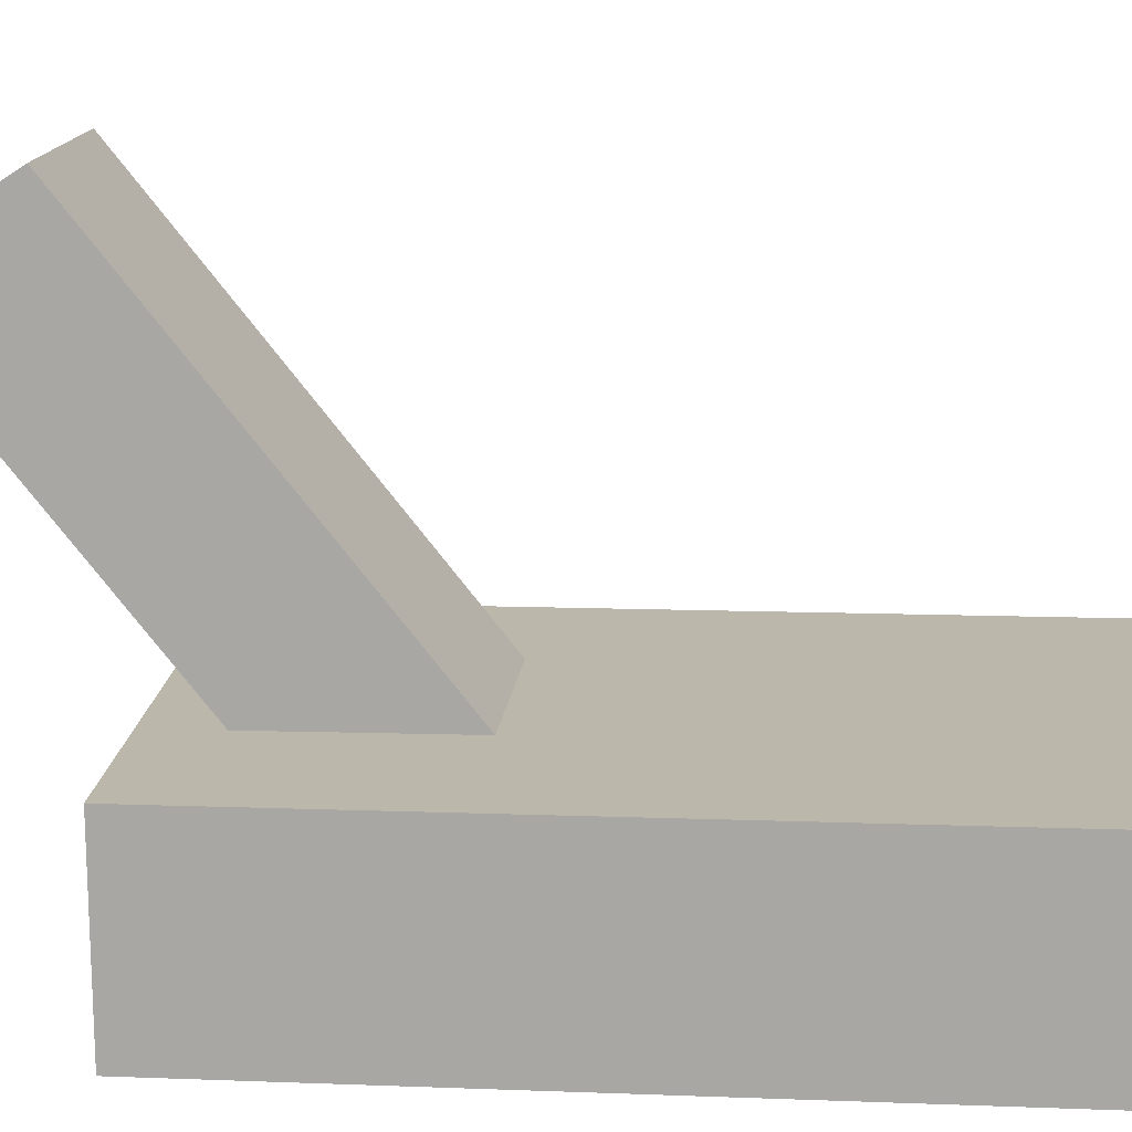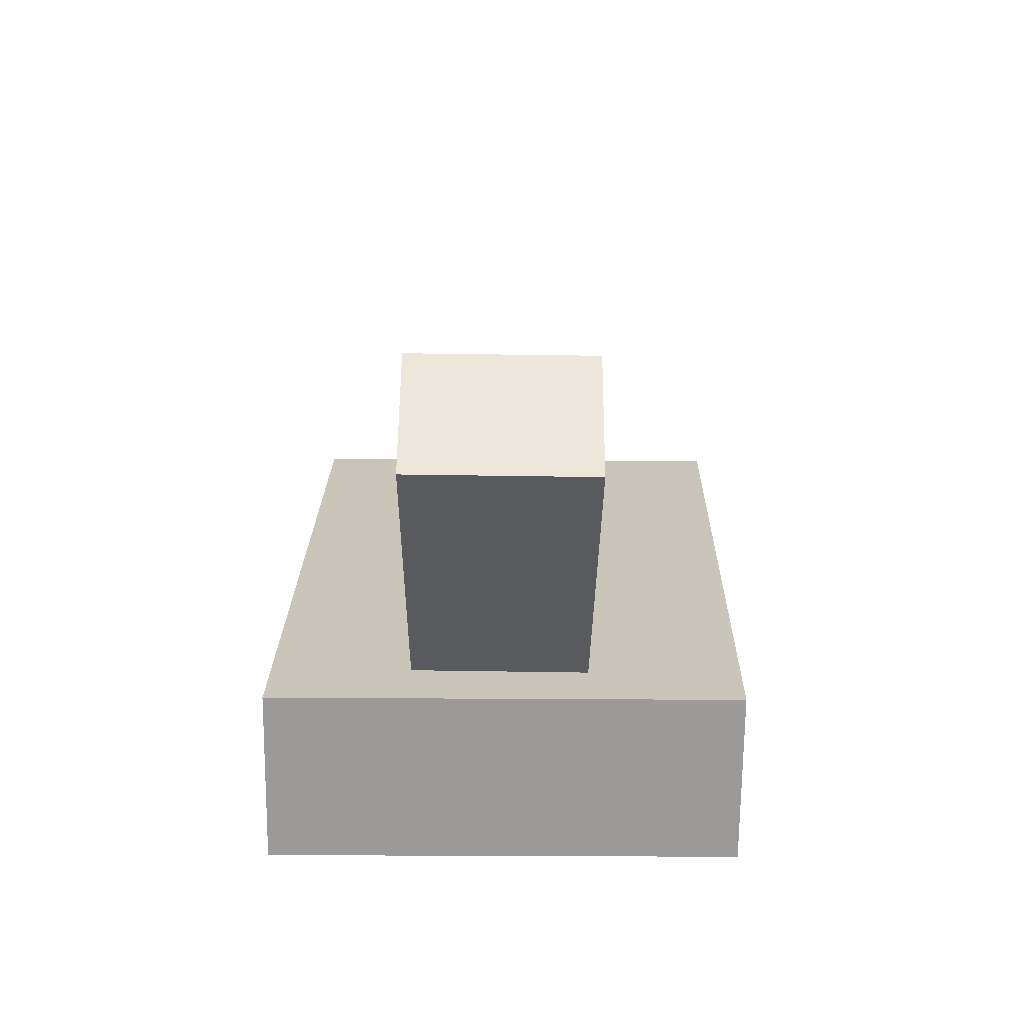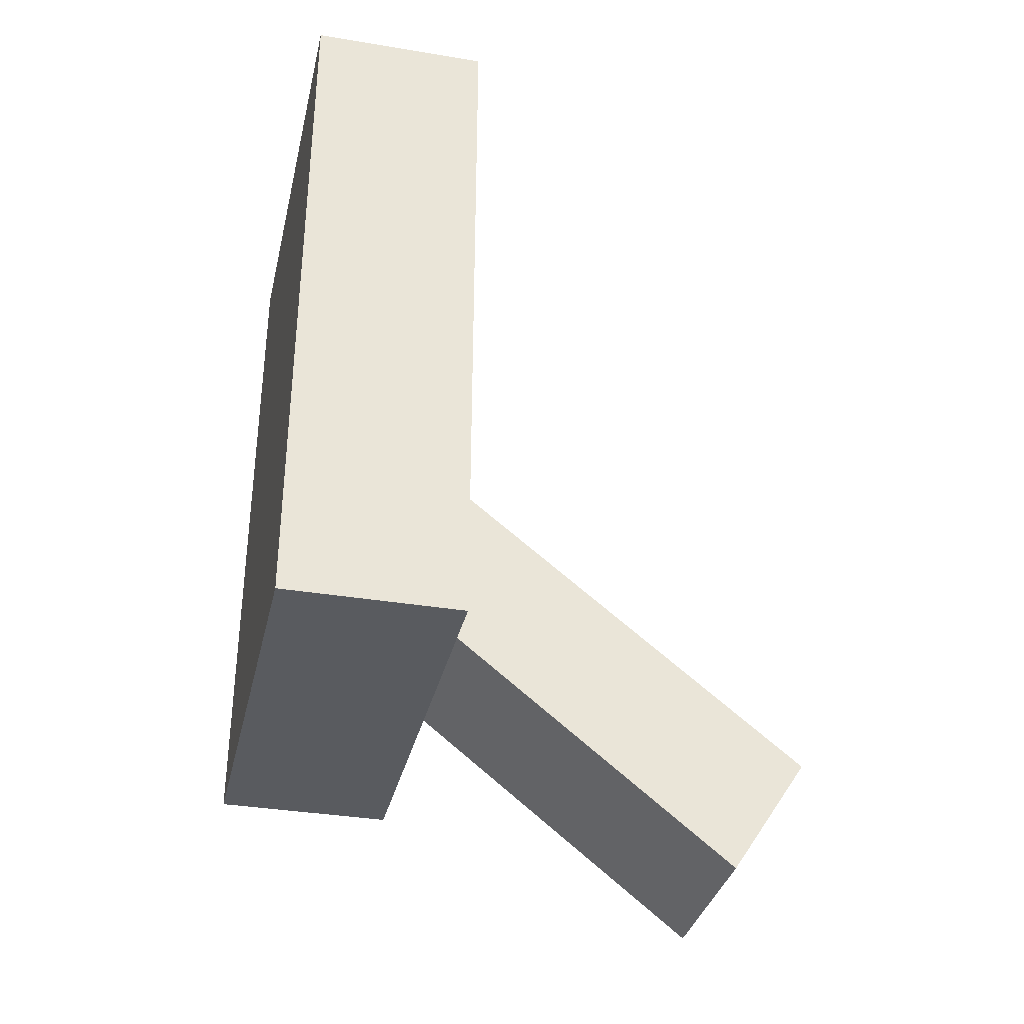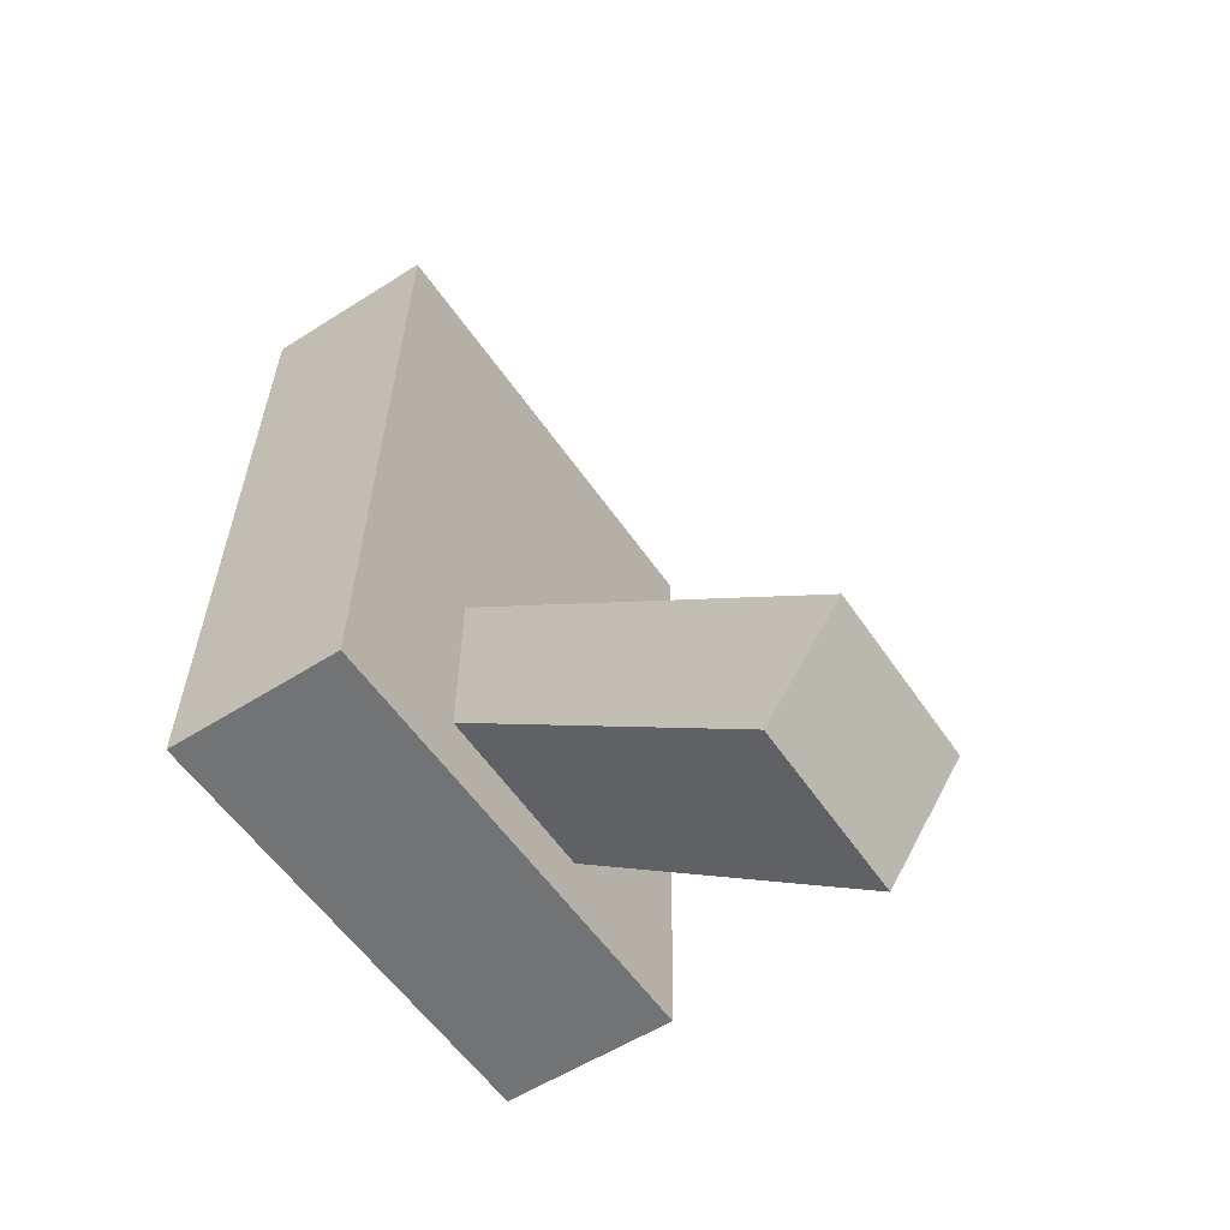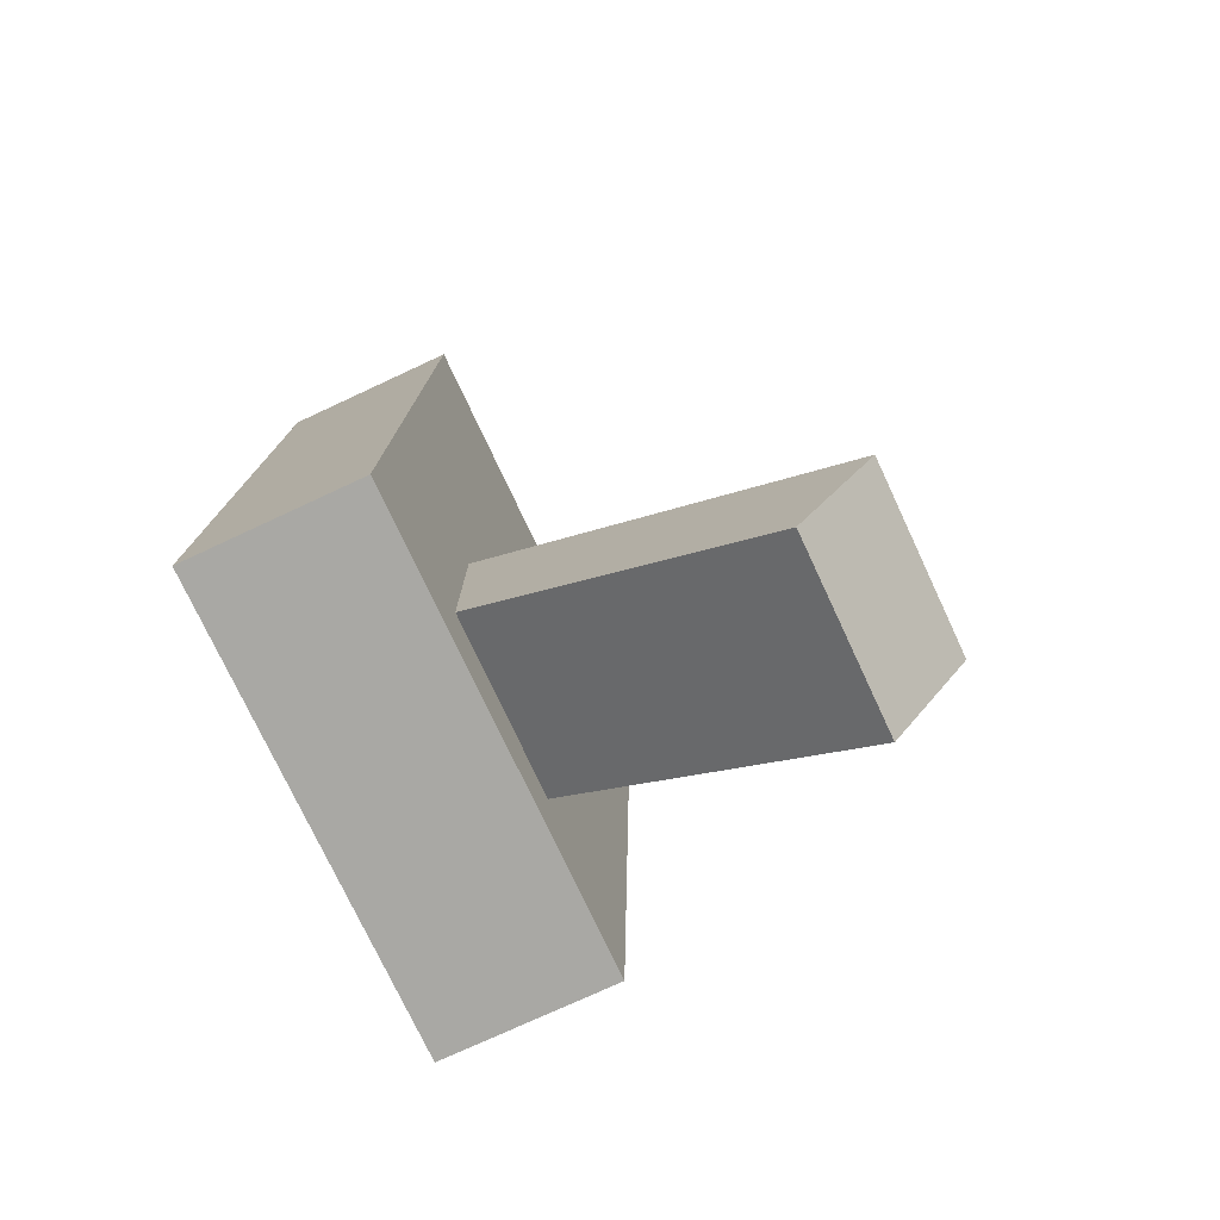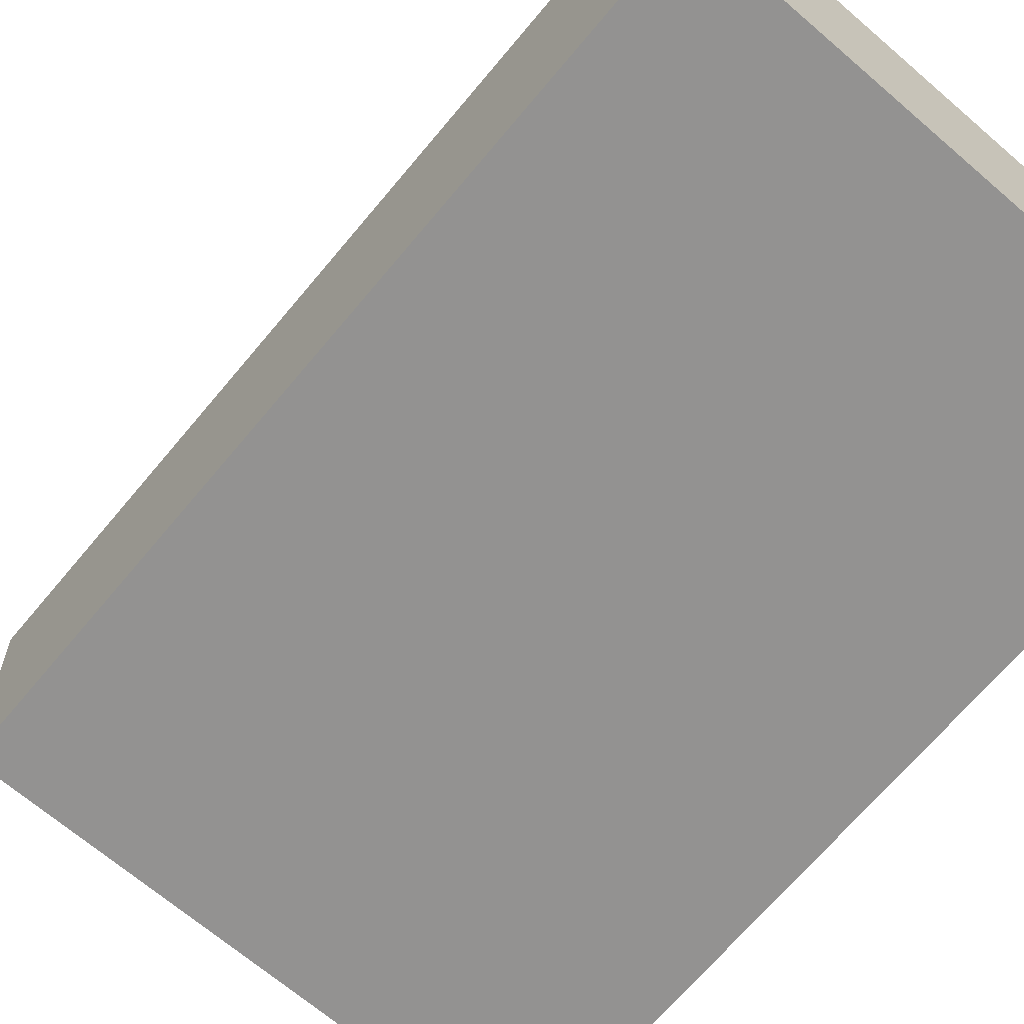
<metadata>
{"format":"obj","ext":"obj","renderer":"f3d","projection":"perspective","resolution":1024,"background":"white","views":[{"elev":14.3,"azim":-85.1,"up":"+Y"},{"elev":-69.8,"azim":179.4,"up":"+Z"},{"elev":-33.2,"azim":77.6,"up":"+Z"},{"elev":-56.6,"azim":123.8,"up":"+Z"},{"elev":-75.7,"azim":115.0,"up":"+Z"},{"elev":-66.0,"azim":-40.5,"up":"+Y"}]}
</metadata>
<code>
o nodebox1.007
v -0.1702 -0.4922 0.2488
v -0.1618 -0.4961 -0.2497
v -0.1618 -0.3731 -0.2506
v -0.1702 -0.3692 0.2478
v 0.1618 -0.4922 0.2451
v 0.1701 -0.4961 -0.2533
v 0.1702 -0.3731 -0.2542
v 0.1618 -0.3692 0.2442
f 1 2 3 4
f 5 6 7 8
f 1 4 8 5
f 2 3 7 6
f 1 2 6 5
f 4 3 7 8
o nodebox1.006
v 0.07044 -0.4596 -0.1384
v 0.07038 -0.4072 -0.05855
v 0.07062 -0.1179 -0.2895
v 0.07067 -0.1703 -0.3694
v -0.05455 -0.4596 -0.1397
v -0.0546 -0.4072 -0.05978
v -0.05437 -0.1178 -0.2908
v -0.05431 -0.1703 -0.3707
f 9 10 14 13
f 9 10 11 12
f 13 14 15 16
f 9 12 16 13
f 10 11 15 14
f 12 11 15 16

</code>
